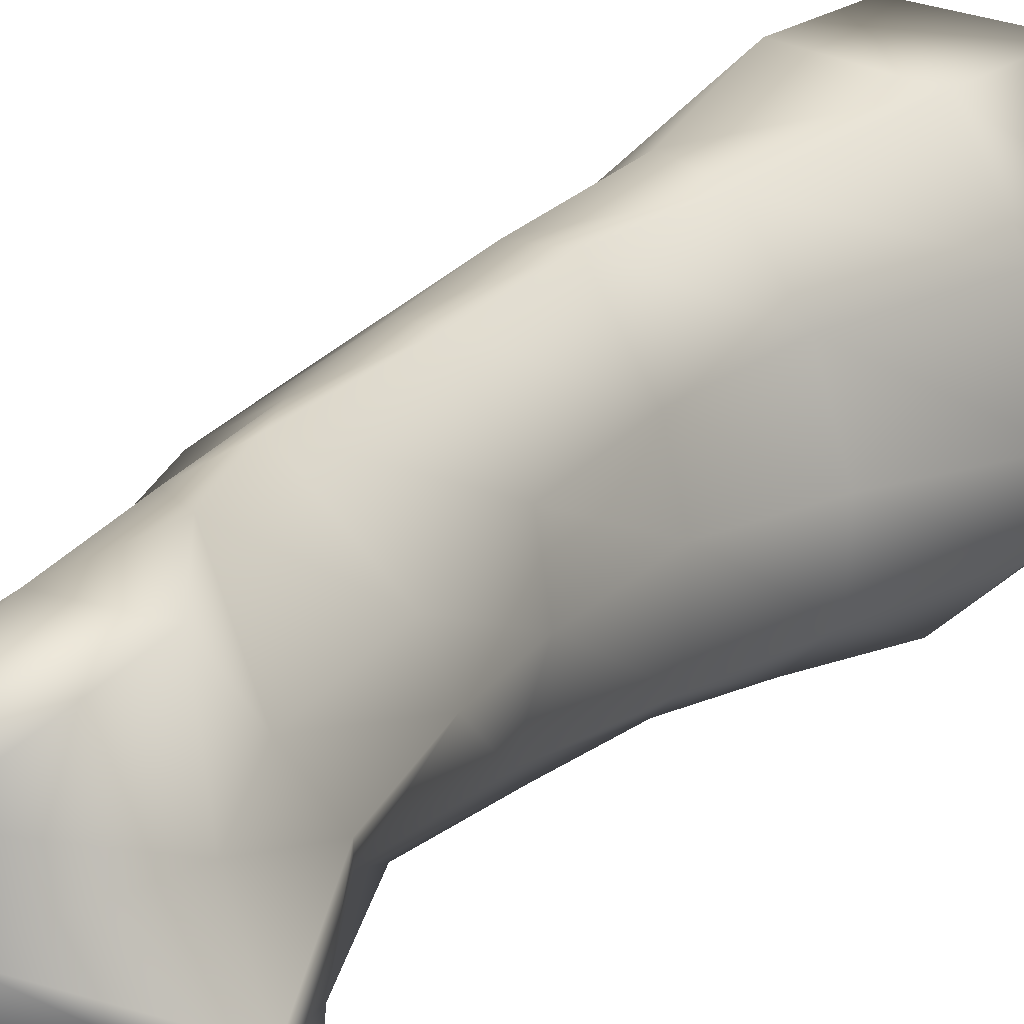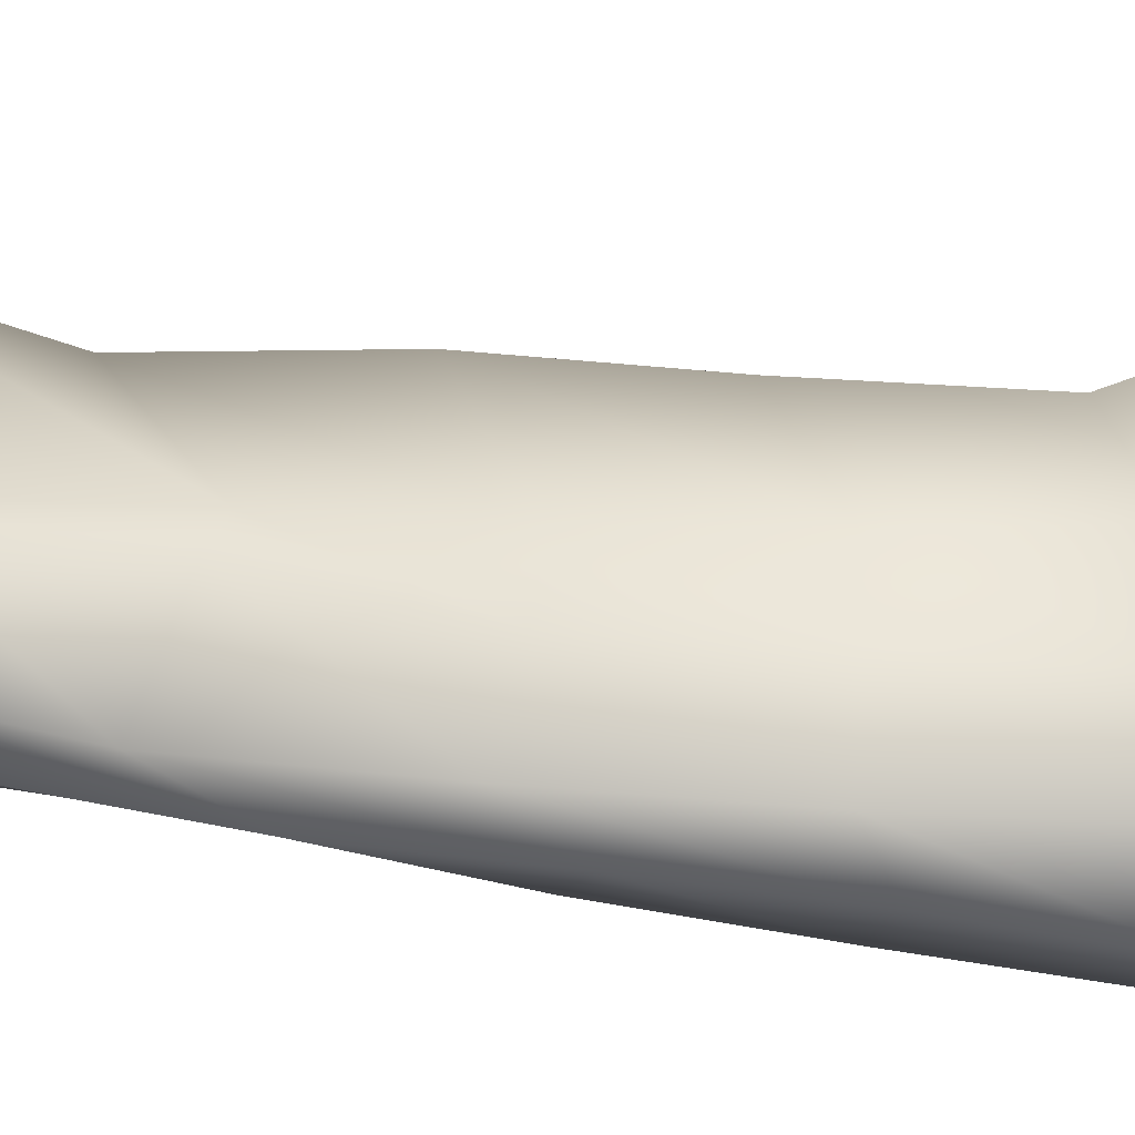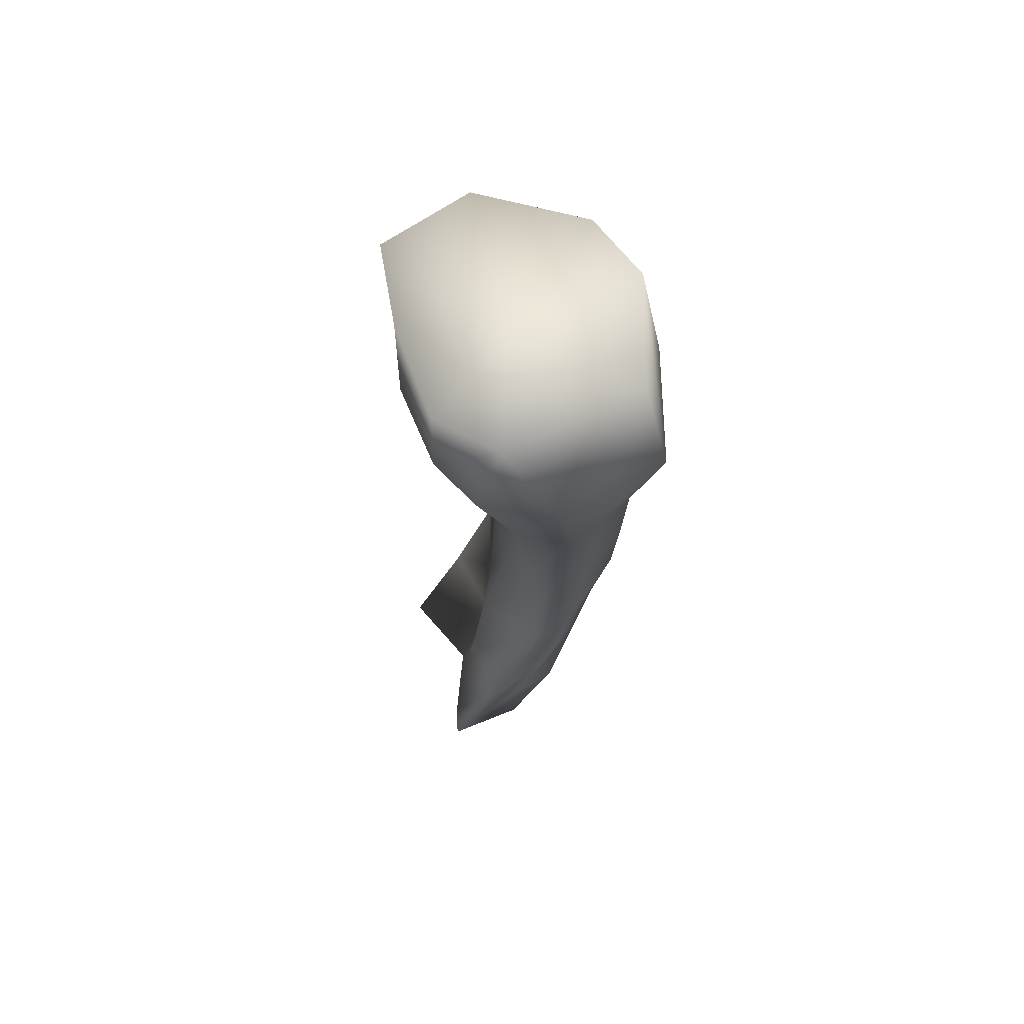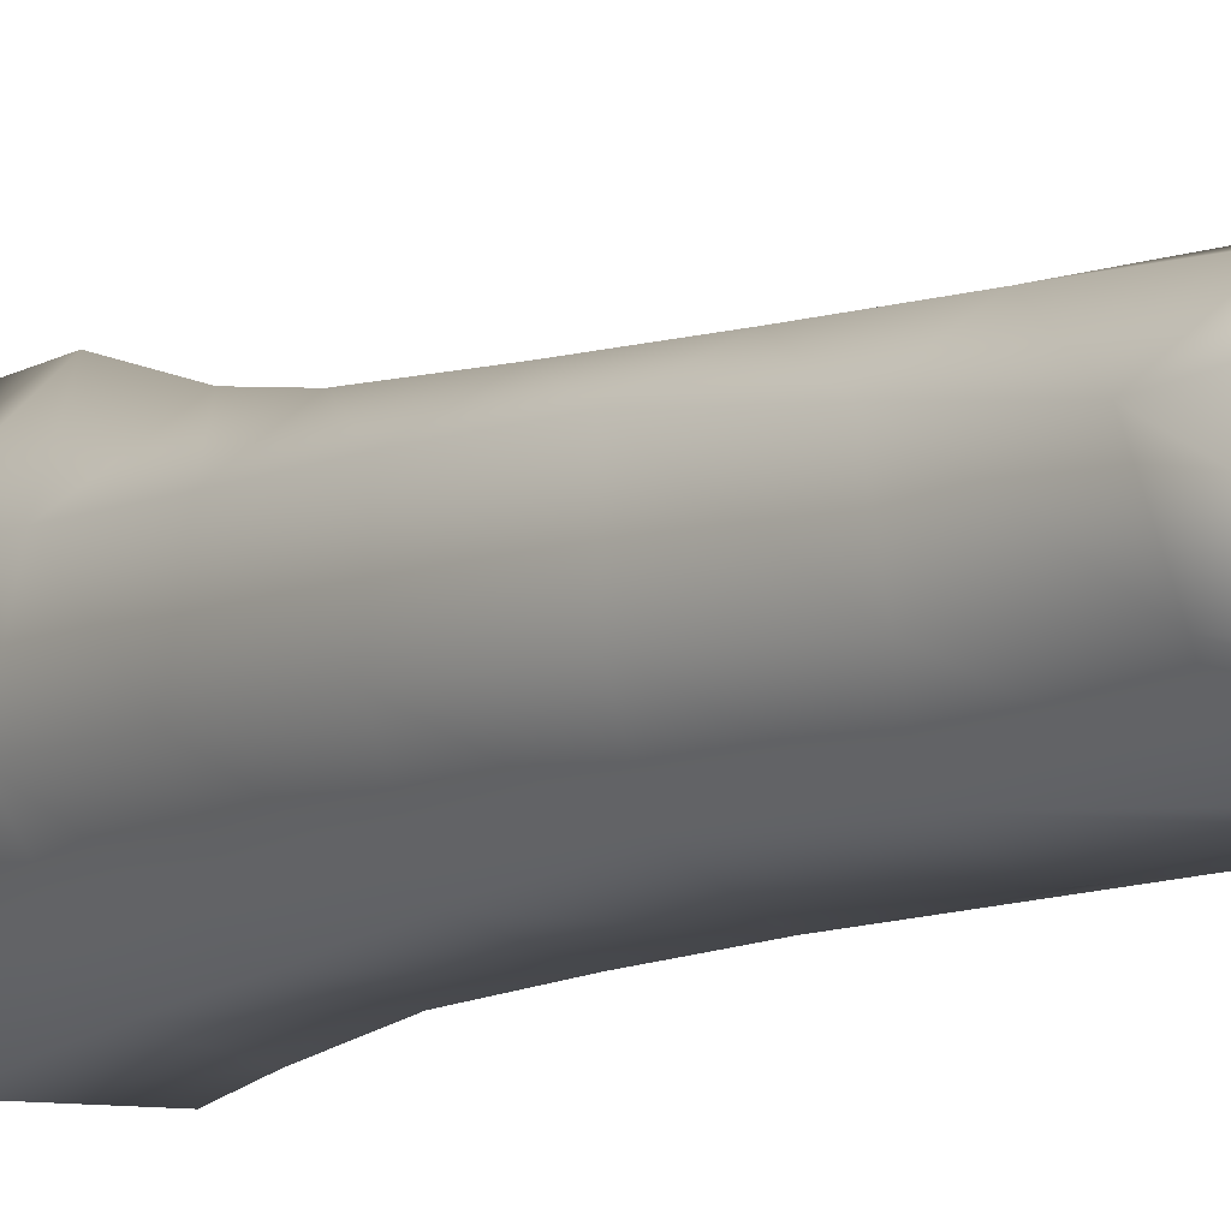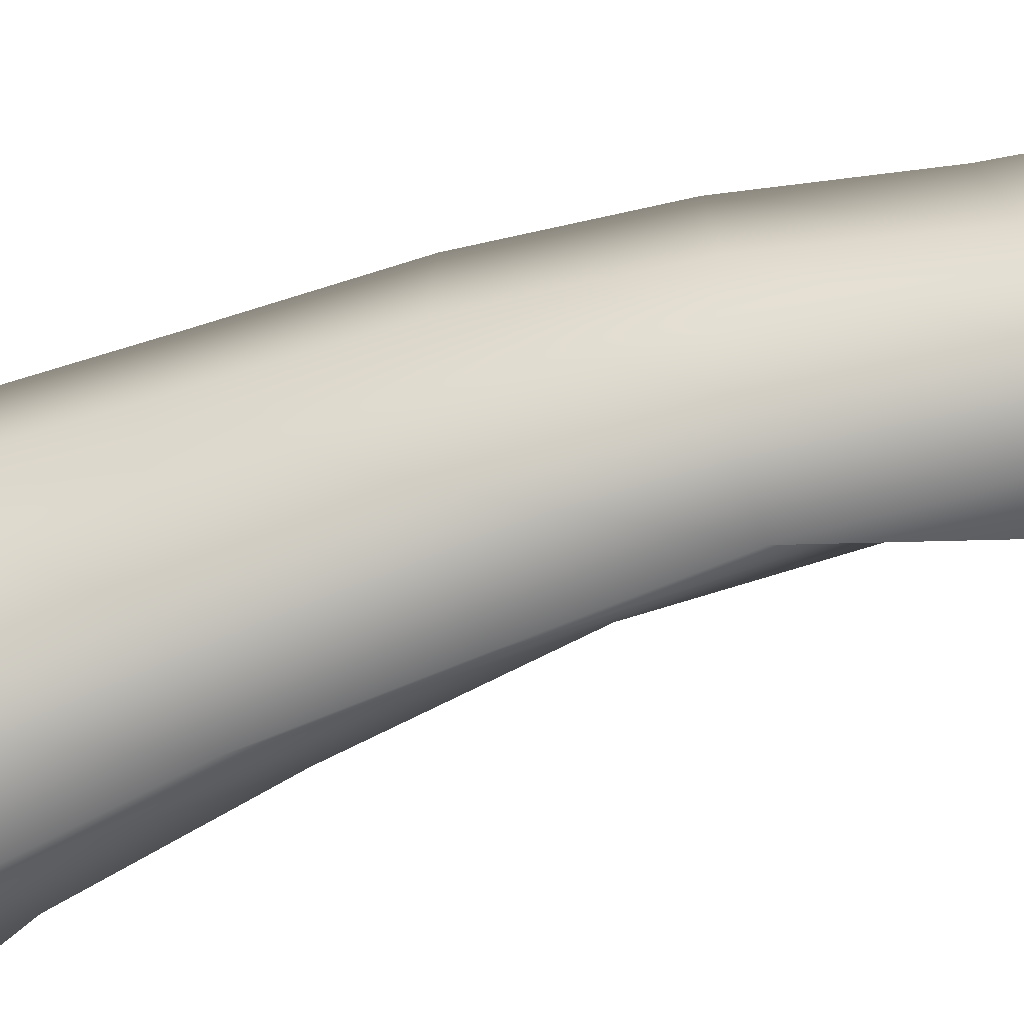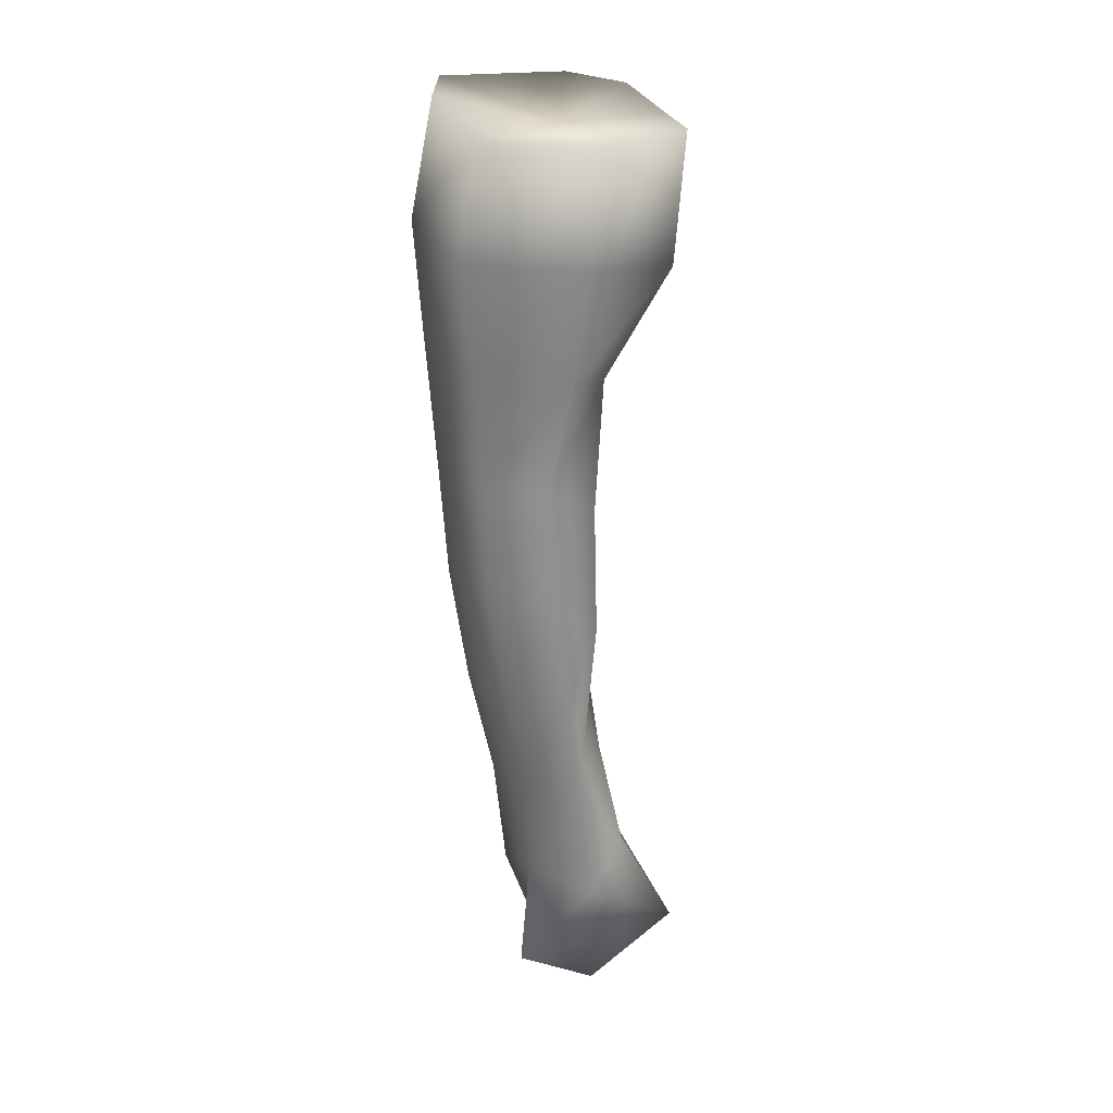
<metadata>
{"format":"obj","ext":"obj","renderer":"f3d","projection":"perspective","resolution":1024,"background":"white","views":[{"elev":15.9,"azim":28.8,"up":"+Z"},{"elev":-25.6,"azim":77.7,"up":"+Z"},{"elev":68.9,"azim":151.4,"up":"+Y"},{"elev":-8.9,"azim":-32.5,"up":"+Z"},{"elev":-65.9,"azim":-67.2,"up":"+Z"},{"elev":19.2,"azim":-28.7,"up":"+Y"}]}
</metadata>
<code>
o fingers15
v 0.004637 -0.101 -0.03911
v 0.004947 -0.1006 -0.03628
v 0.006826 -0.1061 -0.0377
v 0.007419 -0.106 -0.0389
v 0.002278 -0.09617 -0.03876
v 0.003845 -0.09515 -0.03589
v 0.002078 -0.0986 -0.03943
v 0.003362 -0.1037 -0.03898
v 0.001367 -0.09339 -0.03968
v 0.003038 -0.1001 -0.035
v 0.005087 -0.105 -0.03525
v 0.002654 -0.09451 -0.03442
v 0.003214 -0.1098 -0.03563
v 0.003498 -0.1093 -0.03854
v 0.002126 -0.09016 -0.03874
v 0.002658 -0.08949 -0.03616
v 0.001331 -0.08807 -0.0398
v 0.002012 -0.08905 -0.03386
v -0.000185 -0.09872 -0.03849
v 0.0013 -0.1039 -0.03886
v -0.001271 -0.09345 -0.03841
v -0.001756 -0.08811 -0.039
v 0.00287 -0.1021 -0.03068
v 0.005732 -0.1069 -0.03081
v 0.000862 -0.09667 -0.03085
v 0.002802 -0.1099 -0.03354
v 0.001145 -0.0908 -0.03026
v 0.001866 -0.1097 -0.03764
v 0.002107 -0.1101 -0.03222
v -0.001105 -0.1089 -0.03356
v -0.000259 -0.1049 -0.03678
v 0.002618 -0.08399 -0.03887
v 0.00258 -0.08372 -0.03587
v 0.001272 -0.08276 -0.04002
v 0.001867 -0.08357 -0.03332
v -0.001657 -0.08271 -0.03952
v 0.000836 -0.08501 -0.02996
v -0.00119 -0.09949 -0.03618
v -0.002618 -0.09425 -0.03586
v -0.003544 -0.0889 -0.03583
v -0.004016 -0.08345 -0.03584
v 0.000708 -0.09975 -0.03109
v 0.001485 -0.105 -0.03136
v 1e-06 -0.09455 -0.03083
v -0.000842 -0.08931 -0.03056
v -0.001448 -0.08407 -0.03018
v -0.000627 -0.1038 -0.03353
v -0.001375 -0.09888 -0.03283
v 0.003431 -0.0782 -0.03897
v 0.003441 -0.07796 -0.03619
v 0.001565 -0.0775 -0.04059
v 0.002495 -0.07802 -0.03292
v -0.001527 -0.07733 -0.03997
v 0.001183 -0.0791 -0.02983
v -0.004537 -0.07802 -0.03581
v -0.000682 -0.07897 -0.02922
v -0.002509 -0.09396 -0.03225
v -0.003339 -0.08896 -0.03216
v -0.003722 -0.08391 -0.03206
v -0.004131 -0.07886 -0.03193
v 0.005346 -0.07274 -0.03865
v 0.006017 -0.07287 -0.03611
v 0.002685 -0.07237 -0.04095
v 0.005516 -0.07371 -0.03204
v -0.002361 -0.07208 -0.04093
v 0.003697 -0.07414 -0.02843
v -0.00489 -0.07258 -0.0361
v -0.000679 -0.07394 -0.02772
v -0.004786 -0.07383 -0.0318
v 0.004468 -0.067 -0.03925
v 0.00609 -0.06735 -0.0365
v 0.005345 -0.06821 -0.03187
v -0.00177 -0.06695 -0.0396
v 0.004105 -0.06843 -0.02816
v -0.004296 -0.06727 -0.03501
v -0.000393 -0.06877 -0.02756
v -0.004256 -0.06885 -0.03111
v 0.001517 -0.06868 -0.03445
f 1 2 3 4
f 5 6 2 1
f 7 1 4 8
f 9 5 1 7
f 2 10 11 3
f 6 12 10 2
f 3 11 13
f 4 3 13
f 13 14 4
f 14 8 4
f 15 16 6 5
f 17 15 5 9
f 16 18 12 6
f 19 7 8 20
f 21 9 7 19
f 8 14 20
f 22 17 9 21
f 10 23 24 11
f 12 25 23 10
f 11 24 26 13
f 18 27 25 12
f 28 13 26 29 30
f 13 28 14
f 31 20 14 28
f 32 33 16 15
f 34 32 15 17
f 33 35 18 16
f 36 34 17 22
f 35 37 27 18
f 38 19 20 31
f 39 21 19 38
f 40 22 21 39
f 41 36 22 40
f 23 42 43 24
f 25 44 42 23
f 24 29 26
f 24 43 29
f 27 45 44 25
f 37 46 45 27
f 47 31 28 30
f 43 47 30 29
f 48 38 31 47
f 49 50 33 32
f 51 49 32 34
f 50 52 35 33
f 53 51 34 36
f 52 54 37 35
f 55 53 36 41
f 54 56 46 37
f 57 39 38 48
f 58 40 39 57
f 59 41 40 58
f 60 55 41 59
f 42 48 47 43
f 44 57 48 42
f 45 58 57 44
f 46 59 58 45
f 56 60 59 46
f 61 62 50 49
f 63 61 49 51
f 62 64 52 50
f 65 63 51 53
f 64 66 54 52
f 67 65 53 55
f 66 68 56 54
f 69 67 55 60
f 68 69 60 56
f 70 71 62 61
f 70 61 63
f 71 72 64 62
f 73 70 63 65
f 72 74 66 64
f 75 73 65 67
f 74 76 68 66
f 77 75 67 69
f 76 77 69 68
f 70 73 78
f 71 70 78
f 72 71 78
f 74 72 78
f 73 75 78
f 76 74 78
f 75 77 78
f 77 76 78

</code>
